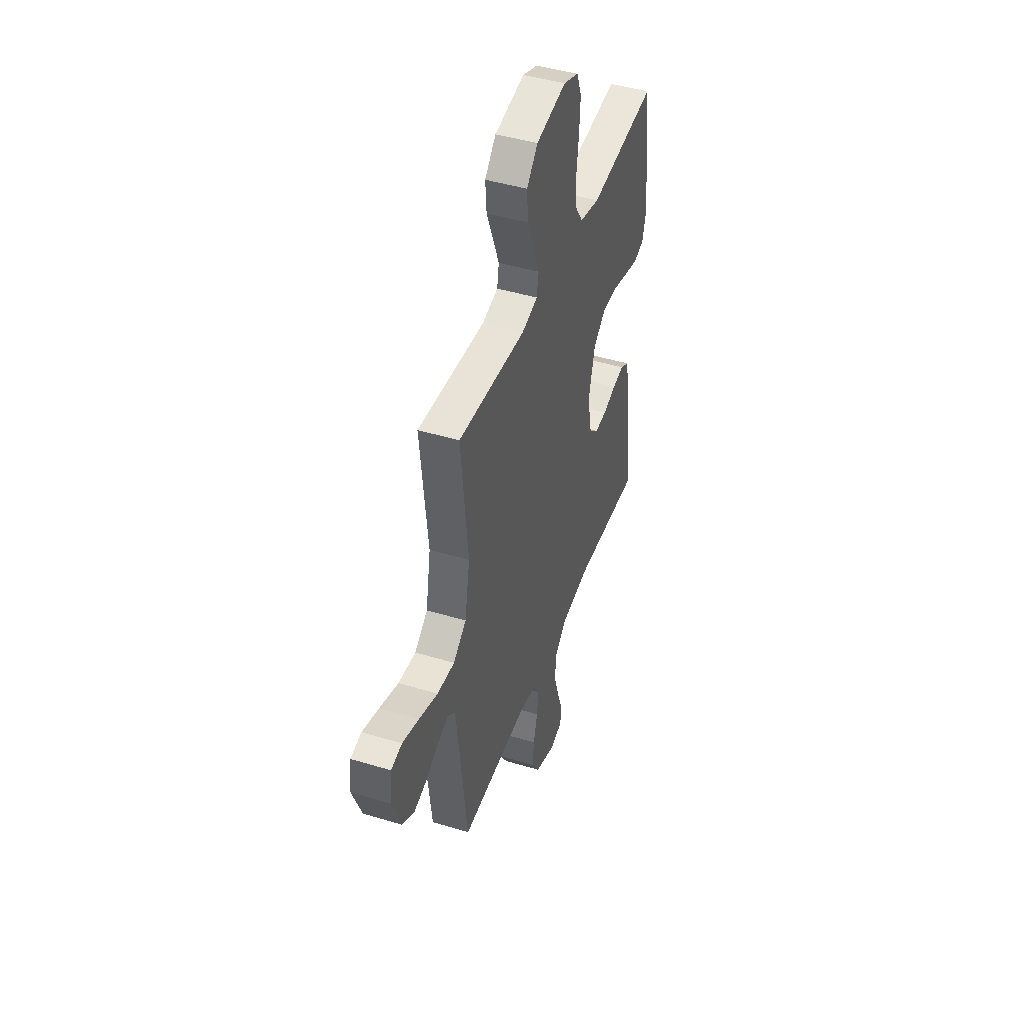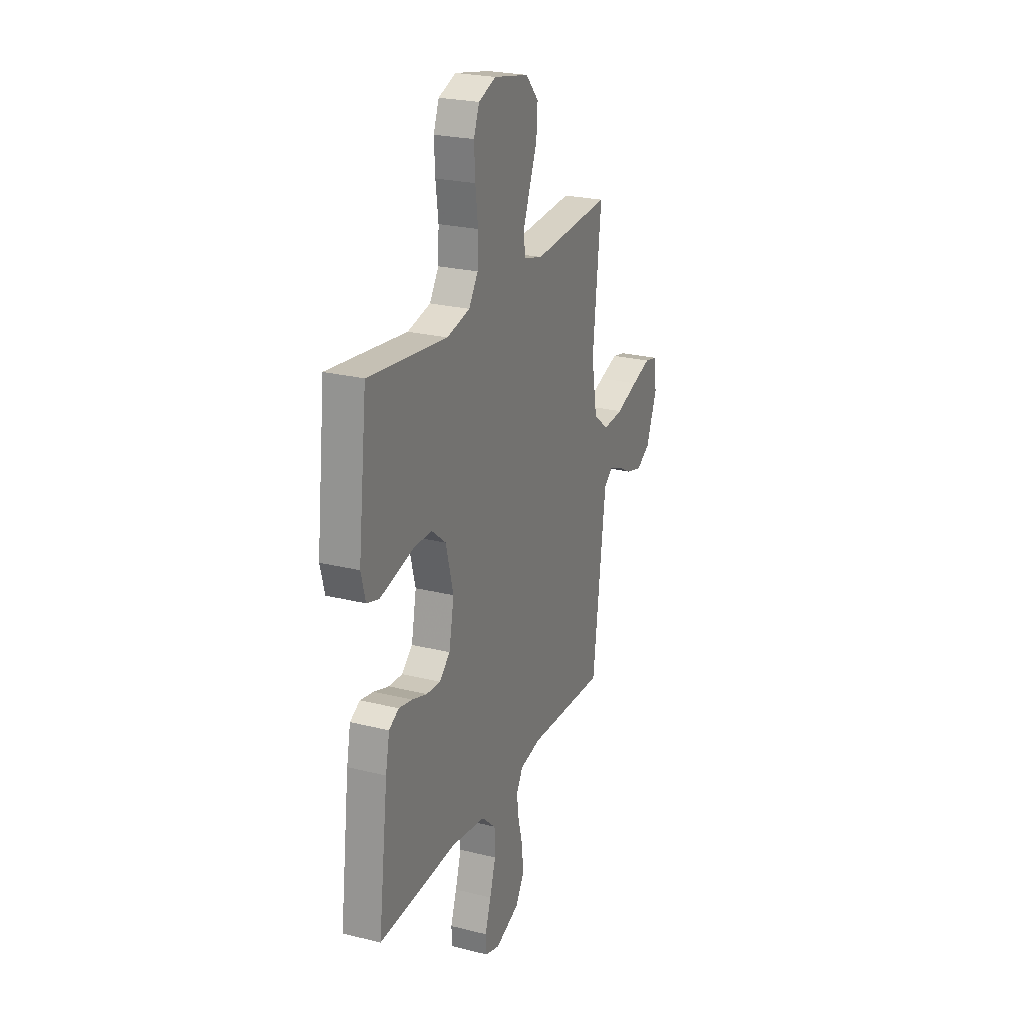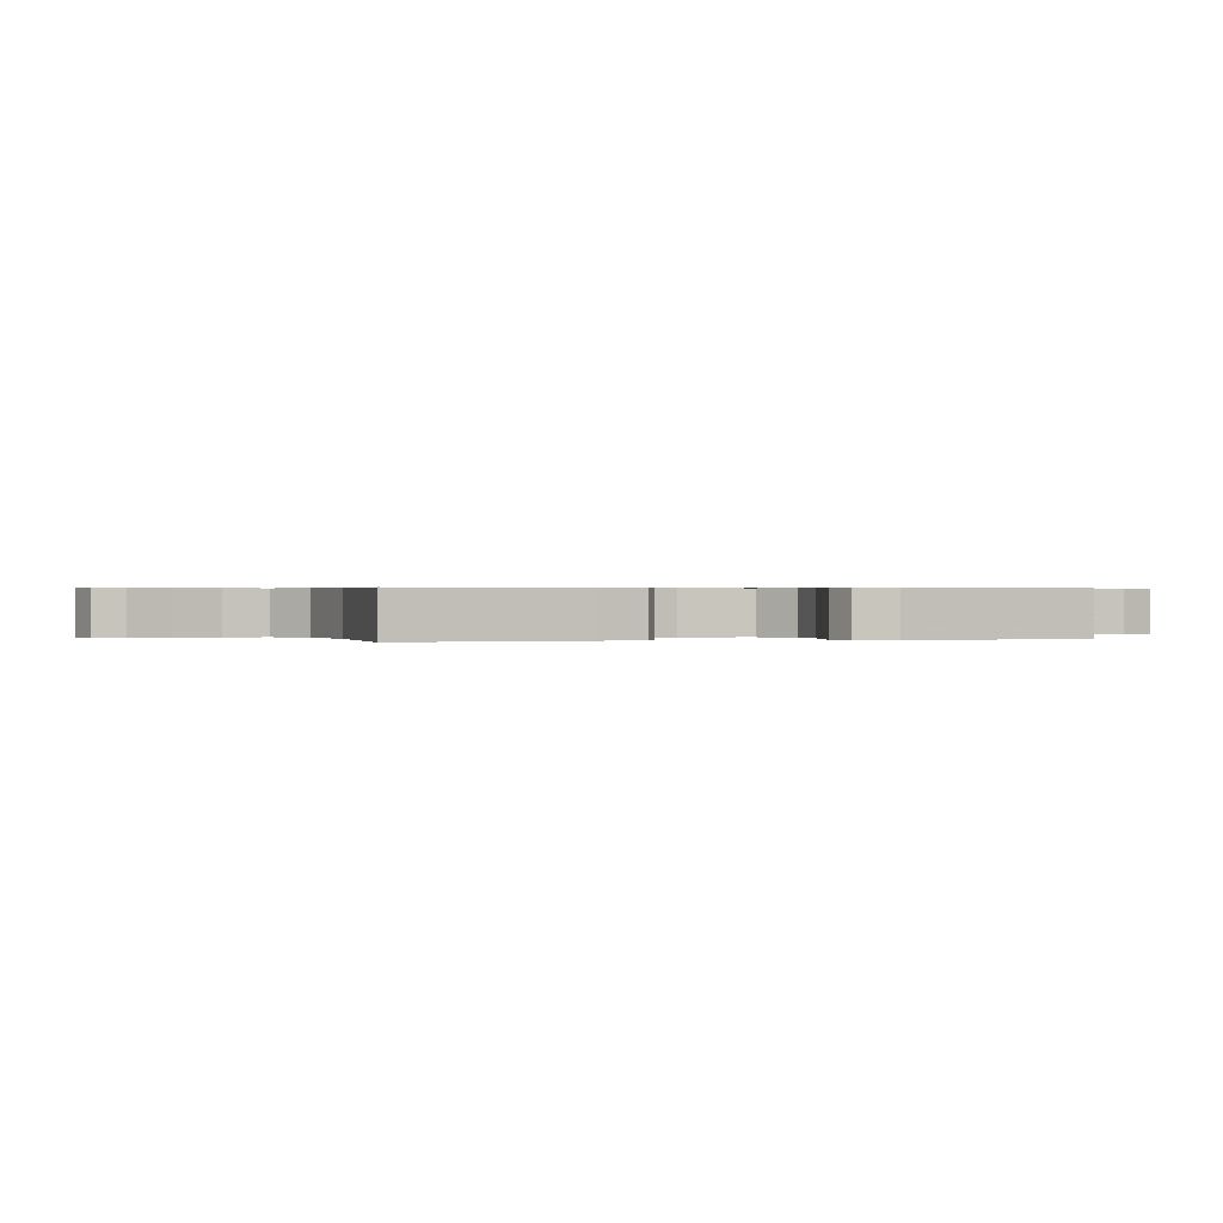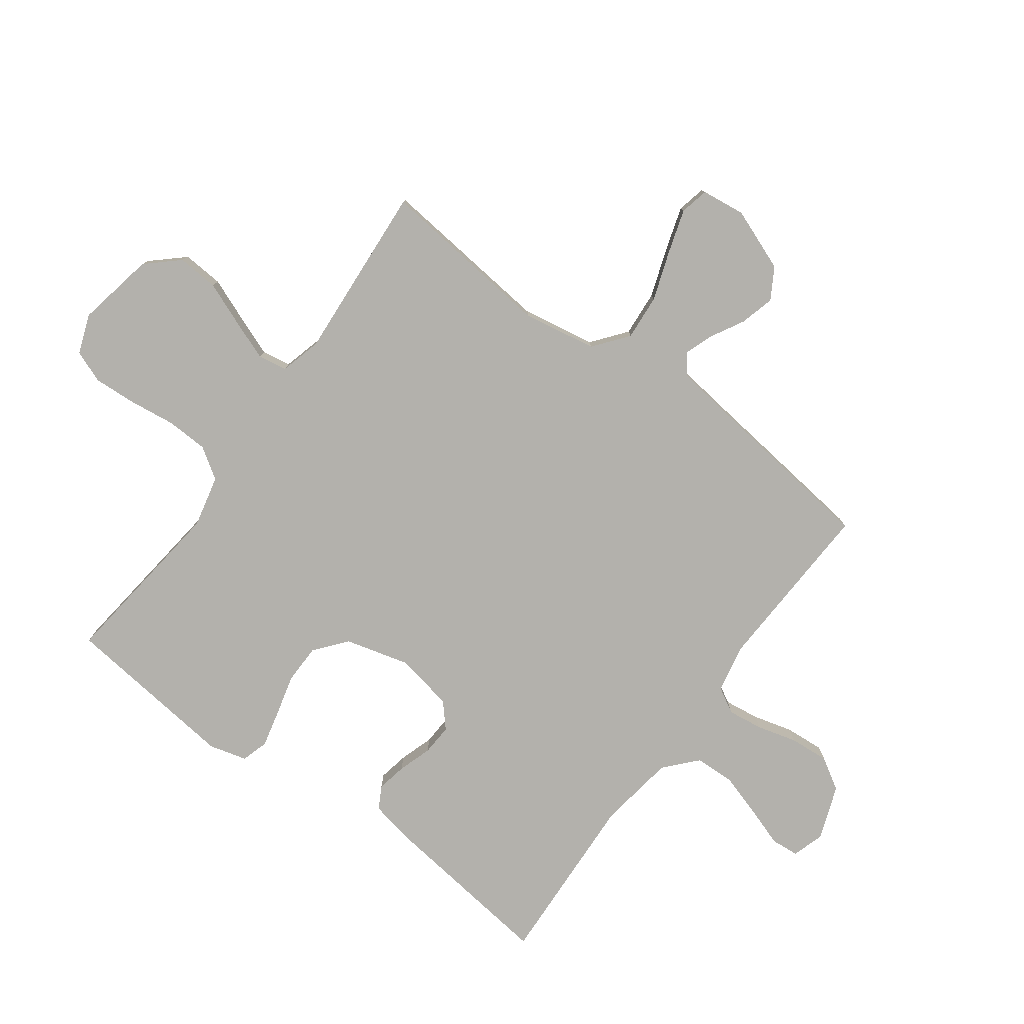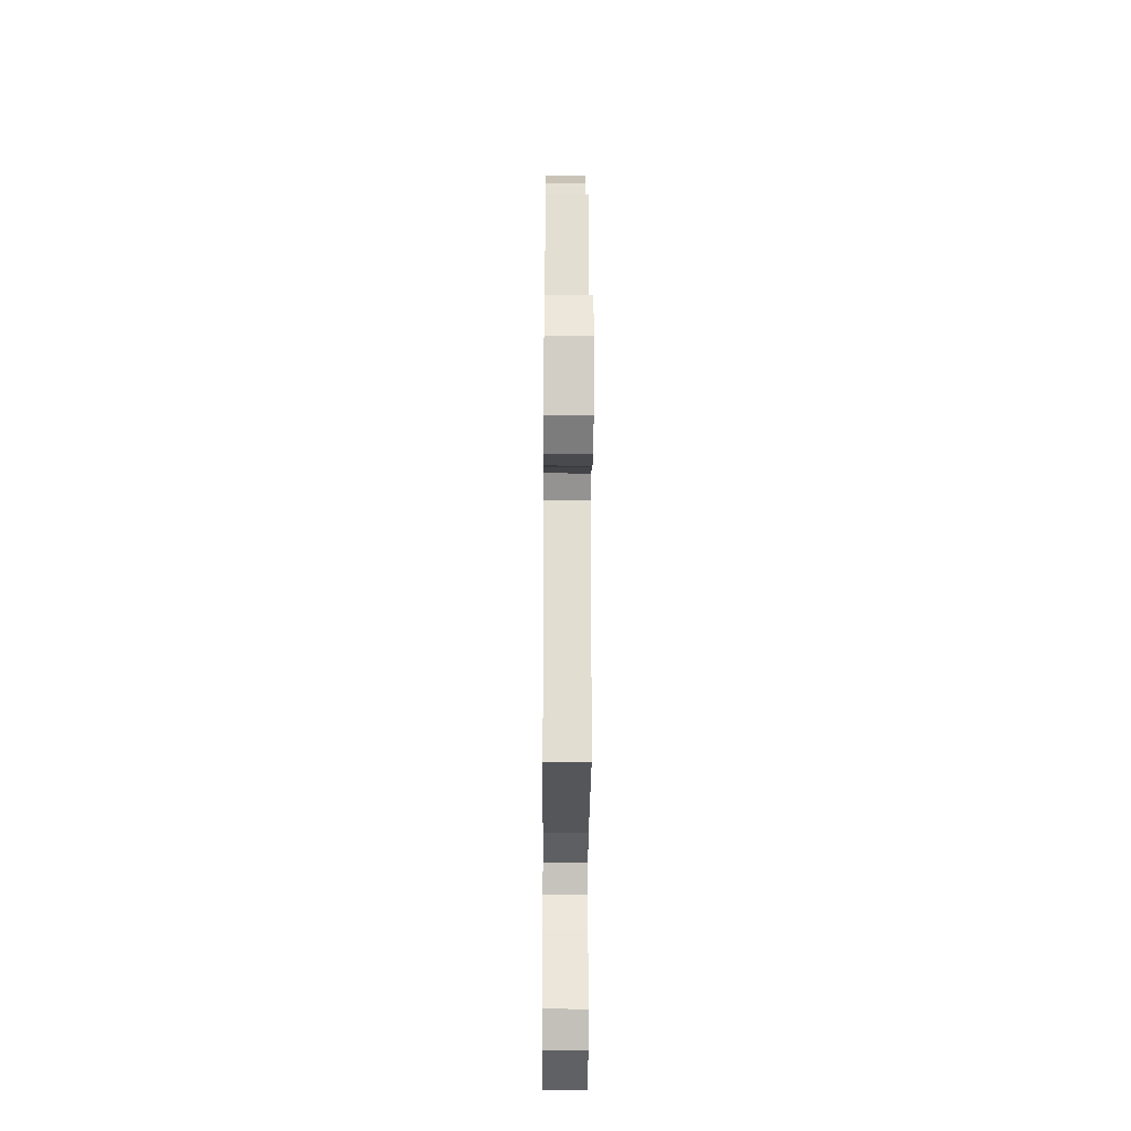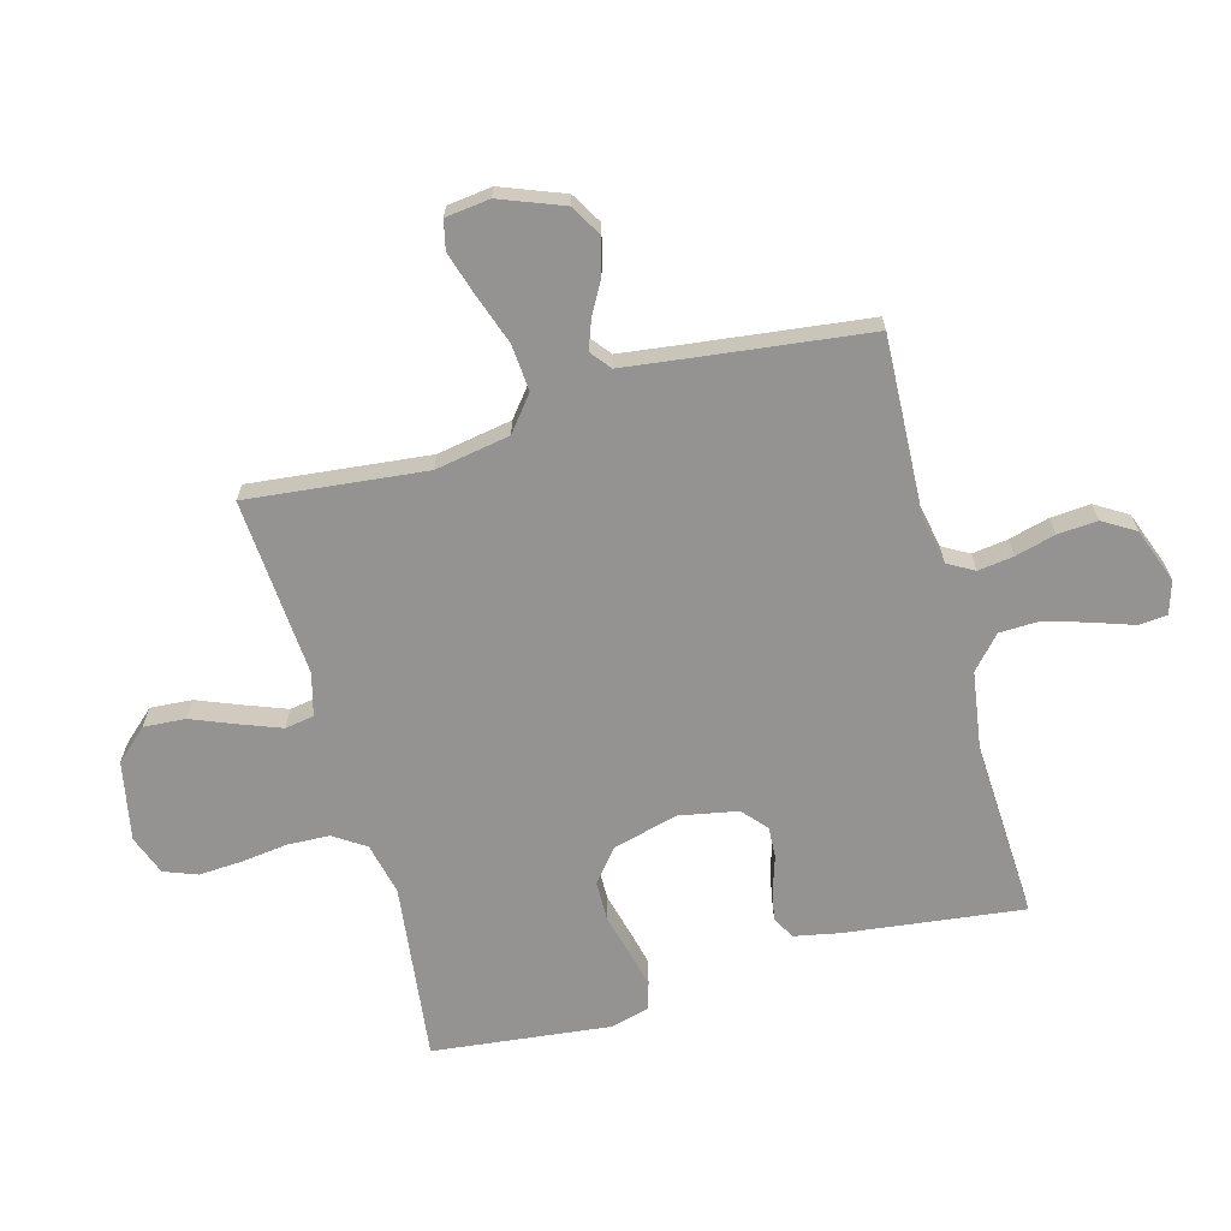
<metadata>
{"format":"obj","ext":"obj","renderer":"f3d","projection":"perspective","resolution":1024,"background":"white","views":[{"elev":44.9,"azim":109.4,"up":"+Z"},{"elev":24.2,"azim":-67.5,"up":"+Z"},{"elev":0.3,"azim":-106.7,"up":"+Y"},{"elev":-79.1,"azim":53.8,"up":"+Y"},{"elev":-28.4,"azim":89.6,"up":"+Z"},{"elev":-66.8,"azim":105.4,"up":"+Y"}]}
</metadata>
<code>
v 0.5 0.07 0.5
v 0.468 0.07 0.2
v 0.49 0.07 0.074
v 0.548 0.07 0.028
v 0.626 0.07 0.034
v 0.71 0.07 0.063
v 0.784 0.07 0.086
v 0.833 0.07 0.075
v 0.842 0.07 0
v 0.801 0.07 -0.106
v 0.748 0.07 -0.137
v 0.689 0.07 -0.121
v 0.633 0.07 -0.09
v 0.584 0.07 -0.072
v 0.55 0.07 -0.099
v 0.537 0.07 -0.2
v 0.5 0.07 -0.5
v 0.2 0.07 -0.486
v 0.119 0.07 -0.502
v 0.094 0.07 -0.546
v 0.102 0.07 -0.606
v 0.12 0.07 -0.674
v 0.125 0.07 -0.741
v 0.092 0.07 -0.795
v 0 0.07 -0.829
v -0.055 0.07 -0.812
v -0.059 0.07 -0.764
v -0.036 0.07 -0.697
v -0.013 0.07 -0.623
v -0.015 0.07 -0.555
v -0.069 0.07 -0.506
v -0.2 0.07 -0.486
v -0.5 0.07 -0.5
v -0.463 0.07 -0.2
v -0.448 0.07 -0.124
v -0.41 0.07 -0.103
v -0.359 0.07 -0.113
v -0.301 0.07 -0.132
v -0.248 0.07 -0.135
v -0.207 0.07 -0.099
v -0.188 0.07 0
v -0.217 0.07 0.11
v -0.271 0.07 0.154
v -0.338 0.07 0.155
v -0.408 0.07 0.137
v -0.471 0.07 0.122
v -0.517 0.07 0.136
v -0.534 0.07 0.2
v -0.5 0.07 0.5
v -0.2 0.07 0.464
v -0.112 0.07 0.484
v -0.077 0.07 0.537
v -0.074 0.07 0.608
v -0.084 0.07 0.687
v -0.088 0.07 0.76
v -0.067 0.07 0.815
v 0 0.07 0.84
v 0.133 0.07 0.814
v 0.182 0.07 0.76
v 0.177 0.07 0.69
v 0.147 0.07 0.615
v 0.121 0.07 0.547
v 0.129 0.07 0.498
v 0.2 0.07 0.479
v 0.5 0 0.5
v 0.468 0 0.2
v 0.49 0 0.074
v 0.548 0 0.028
v 0.626 0 0.034
v 0.71 0 0.063
v 0.784 0 0.086
v 0.833 0 0.075
v 0.842 0 0
v 0.801 0 -0.106
v 0.748 0 -0.137
v 0.689 0 -0.121
v 0.633 0 -0.09
v 0.584 0 -0.072
v 0.55 0 -0.099
v 0.537 0 -0.2
v 0.5 0 -0.5
v 0.2 0 -0.486
v 0.119 0 -0.502
v 0.094 0 -0.546
v 0.102 0 -0.606
v 0.12 0 -0.674
v 0.125 0 -0.741
v 0.092 0 -0.795
v 0 0 -0.829
v -0.055 0 -0.812
v -0.059 0 -0.764
v -0.036 0 -0.697
v -0.013 0 -0.623
v -0.015 0 -0.555
v -0.069 0 -0.506
v -0.2 0 -0.486
v -0.5 0 -0.5
v -0.463 0 -0.2
v -0.448 0 -0.124
v -0.41 0 -0.103
v -0.359 0 -0.113
v -0.301 0 -0.132
v -0.248 0 -0.135
v -0.207 0 -0.099
v -0.188 0 0
v -0.217 0 0.11
v -0.271 0 0.154
v -0.338 0 0.155
v -0.408 0 0.137
v -0.471 0 0.122
v -0.517 0 0.136
v -0.534 0 0.2
v -0.5 0 0.5
v -0.2 0 0.464
v -0.112 0 0.484
v -0.077 0 0.537
v -0.074 0 0.608
v -0.084 0 0.687
v -0.088 0 0.76
v -0.067 0 0.815
v 0 0 0.84
v 0.133 0 0.814
v 0.182 0 0.76
v 0.177 0 0.69
v 0.147 0 0.615
v 0.121 0 0.547
v 0.129 0 0.498
v 0.2 0 0.479
f 58 59 60 61
f 58 61 62
f 57 58 62
f 56 57 62 63
f 53 54 55 56
f 47 48 49 50
f 47 50 51
f 44 45 46 47
f 44 47 51
f 43 44 51
f 42 43 51 52
f 35 36 37 38
f 35 38 39
f 32 33 34 35
f 31 32 35 39
f 30 31 39 40
f 25 26 27 28
f 25 28 29
f 24 25 29 30
f 21 22 23 24
f 20 21 24 30
f 16 17 18
f 15 16 18 19
f 10 11 12 13
f 10 13 14
f 9 10 14
f 8 9 14
f 5 6 7 8
f 5 8 14
f 4 5 14 15
f 64 1 2
f 63 64 2 3
f 53 56 63
f 52 53 63 3
f 41 42 52 3
f 19 20 30 40
f 15 19 40 41
f 3 4 15 41
f 125 124 123 122
f 126 125 122
f 126 122 121
f 127 126 121 120
f 120 119 118 117
f 114 113 112 111
f 115 114 111
f 111 110 109 108
f 115 111 108
f 115 108 107
f 116 115 107 106
f 102 101 100 99
f 103 102 99
f 99 98 97 96
f 103 99 96 95
f 104 103 95 94
f 92 91 90 89
f 93 92 89
f 94 93 89 88
f 88 87 86 85
f 94 88 85 84
f 82 81 80
f 83 82 80 79
f 77 76 75 74
f 78 77 74
f 78 74 73
f 78 73 72
f 72 71 70 69
f 78 72 69
f 79 78 69 68
f 66 65 128
f 67 66 128 127
f 127 120 117
f 67 127 117 116
f 67 116 106 105
f 104 94 84 83
f 105 104 83 79
f 105 79 68 67
f 1 65 66 2
f 2 66 67 3
f 3 67 68 4
f 4 68 69 5
f 5 69 70 6
f 6 70 71 7
f 7 71 72 8
f 8 72 73 9
f 9 73 74 10
f 10 74 75 11
f 11 75 76 12
f 12 76 77 13
f 13 77 78 14
f 14 78 79 15
f 15 79 80 16
f 16 80 81 17
f 17 81 82 18
f 18 82 83 19
f 19 83 84 20
f 20 84 85 21
f 21 85 86 22
f 22 86 87 23
f 23 87 88 24
f 24 88 89 25
f 25 89 90 26
f 26 90 91 27
f 27 91 92 28
f 28 92 93 29
f 29 93 94 30
f 30 94 95 31
f 31 95 96 32
f 32 96 97 33
f 33 97 98 34
f 34 98 99 35
f 35 99 100 36
f 36 100 101 37
f 37 101 102 38
f 38 102 103 39
f 39 103 104 40
f 40 104 105 41
f 41 105 106 42
f 42 106 107 43
f 43 107 108 44
f 44 108 109 45
f 45 109 110 46
f 46 110 111 47
f 47 111 112 48
f 48 112 113 49
f 49 113 114 50
f 50 114 115 51
f 51 115 116 52
f 52 116 117 53
f 53 117 118 54
f 54 118 119 55
f 55 119 120 56
f 56 120 121 57
f 57 121 122 58
f 58 122 123 59
f 59 123 124 60
f 60 124 125 61
f 61 125 126 62
f 62 126 127 63
f 63 127 128 64
f 64 128 65 1

</code>
